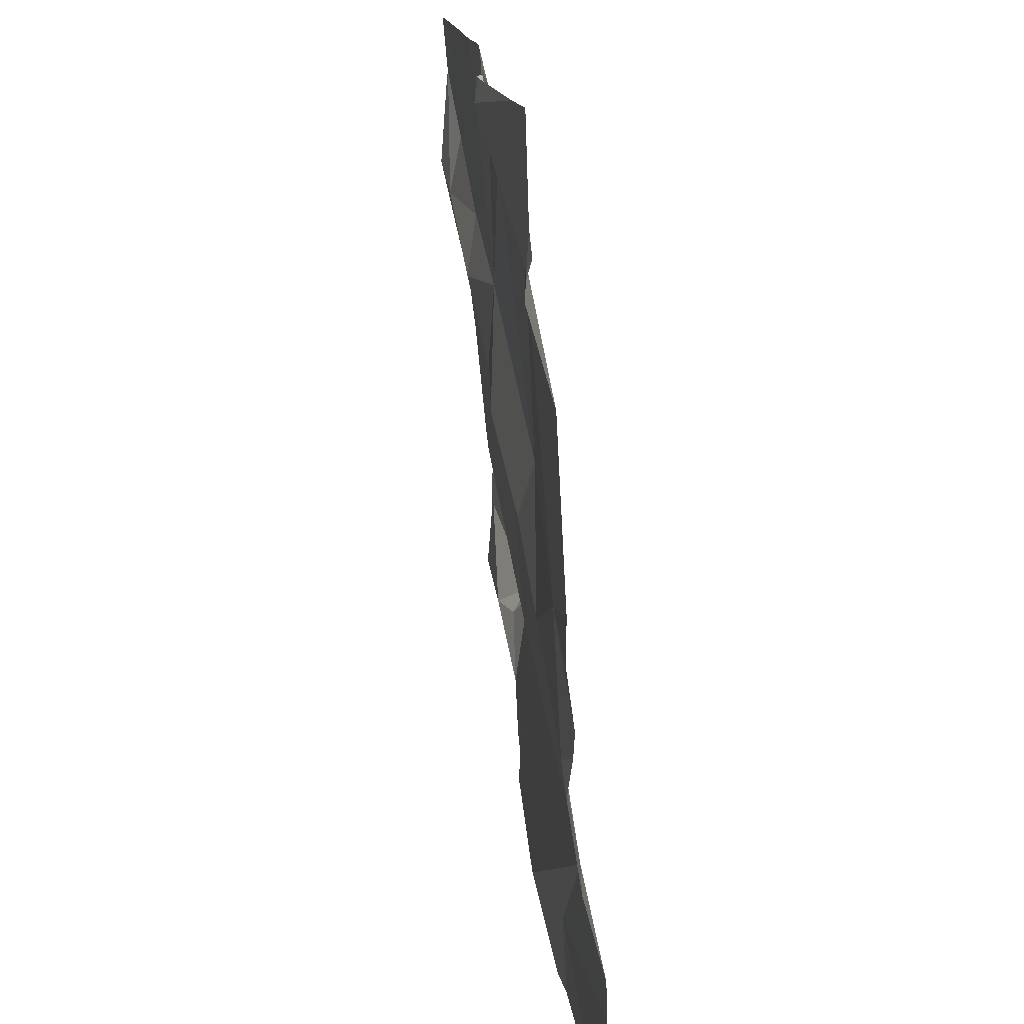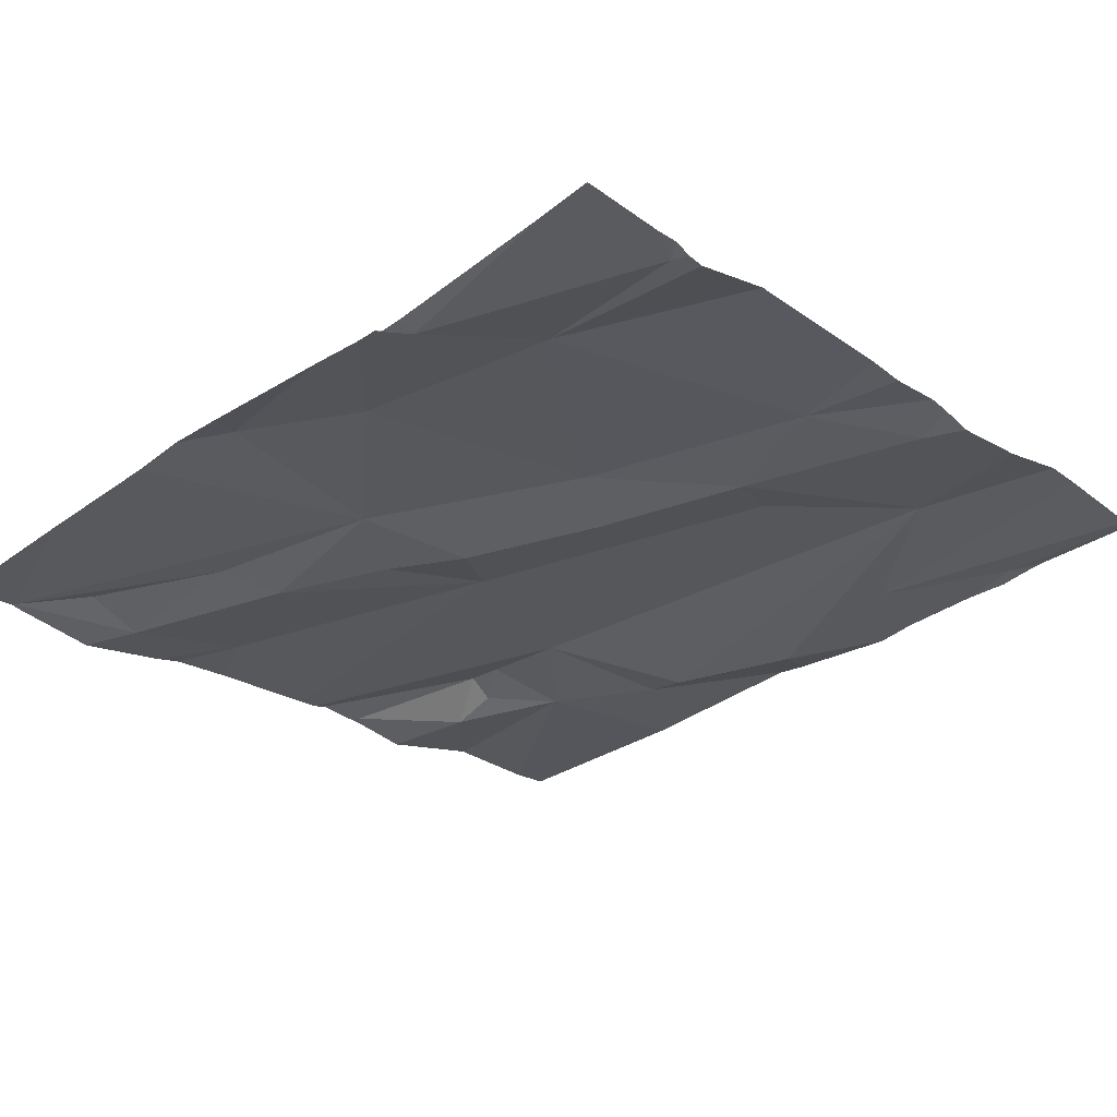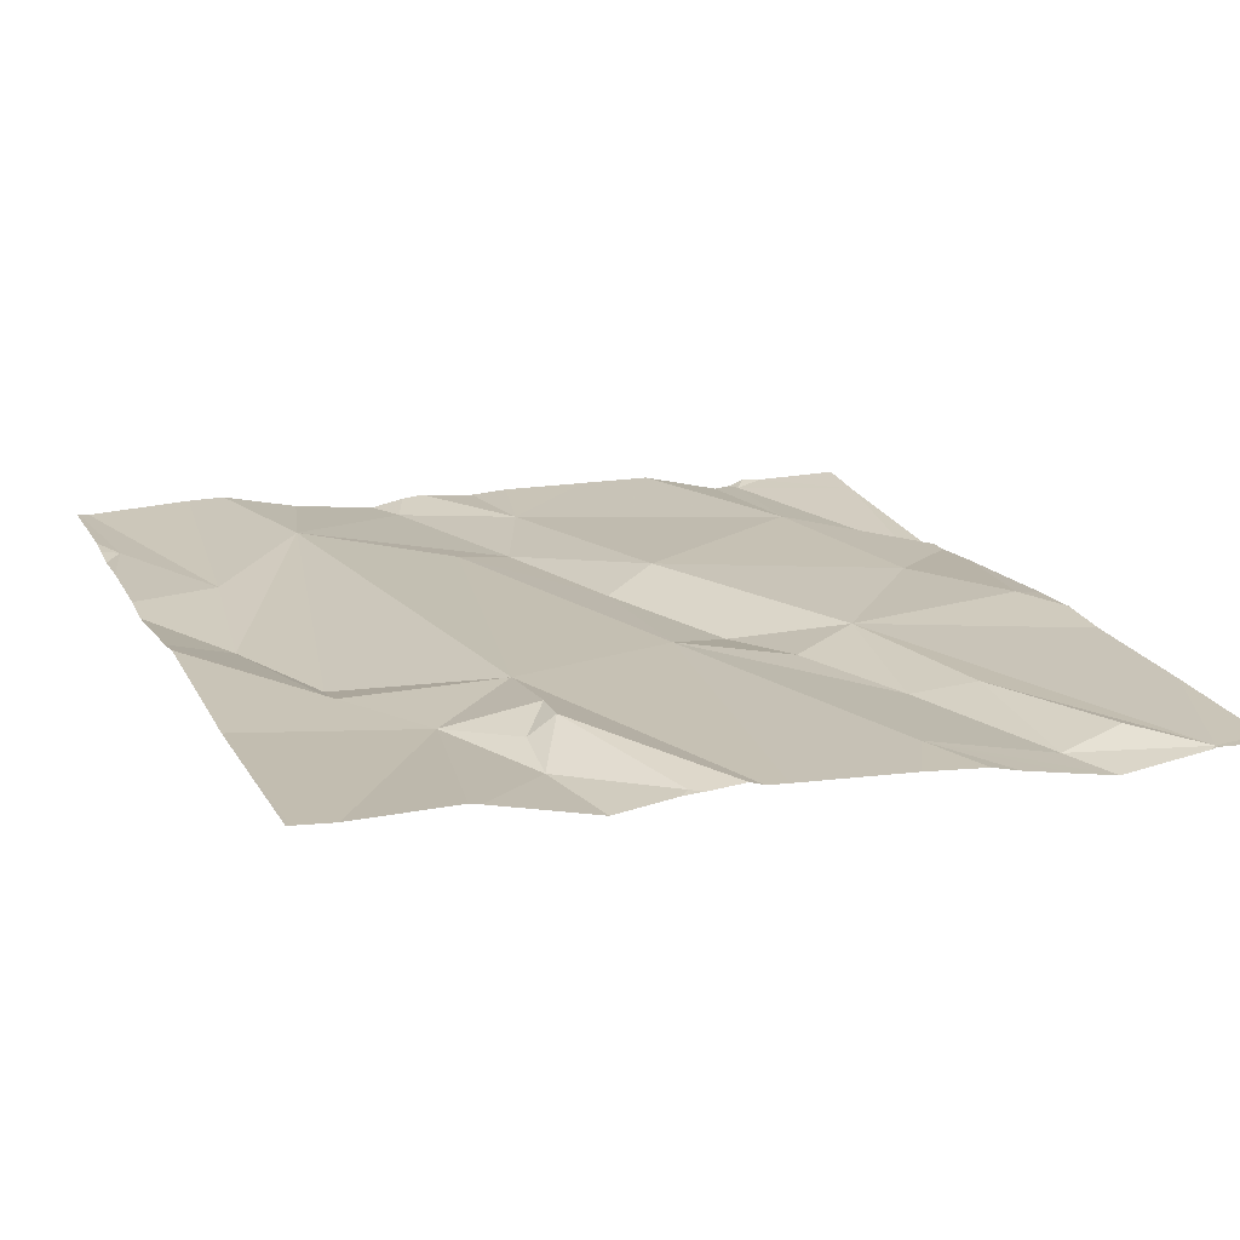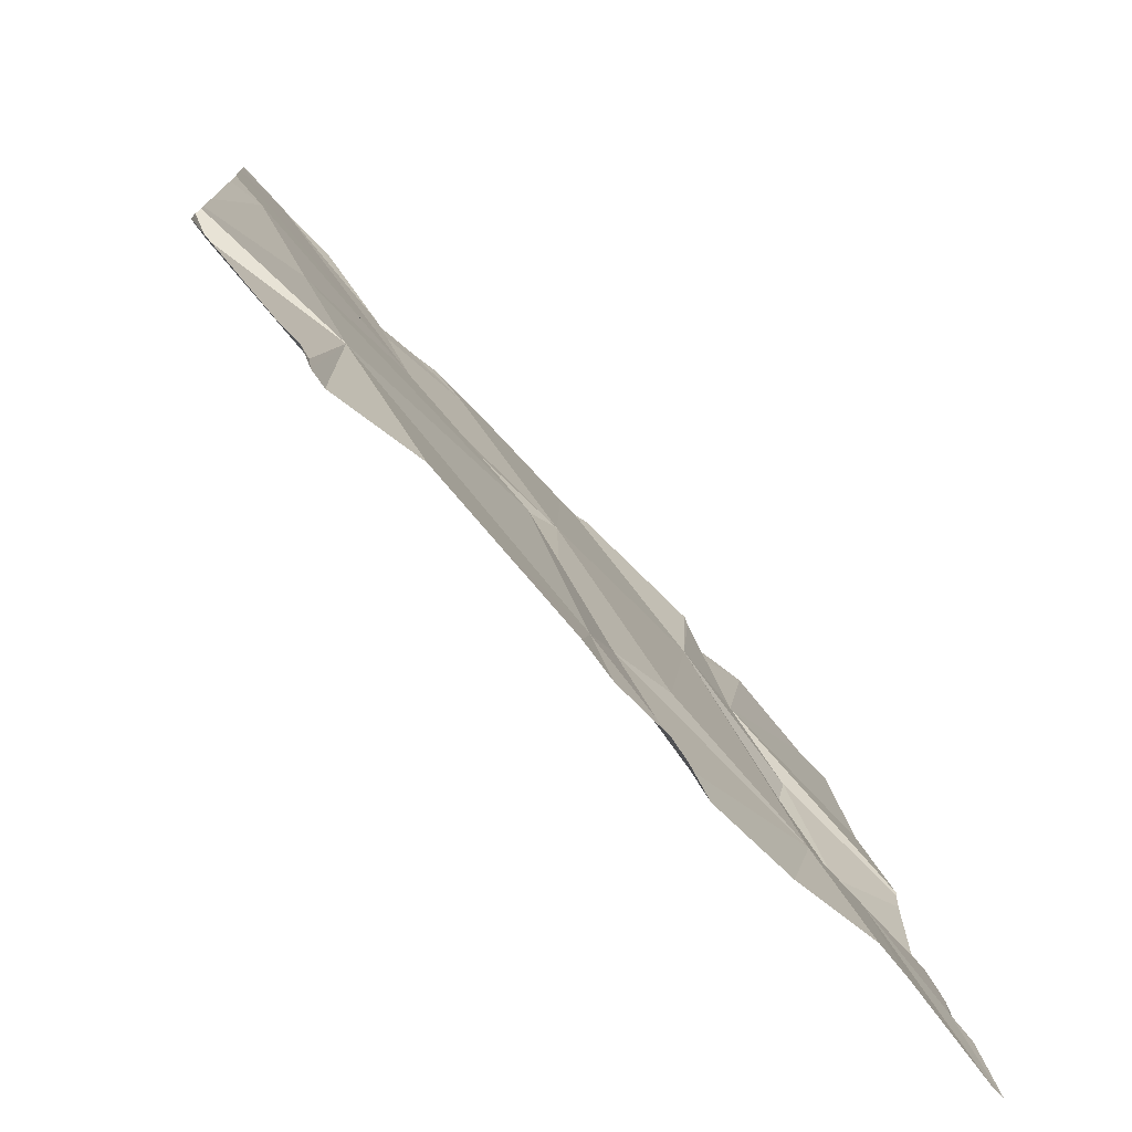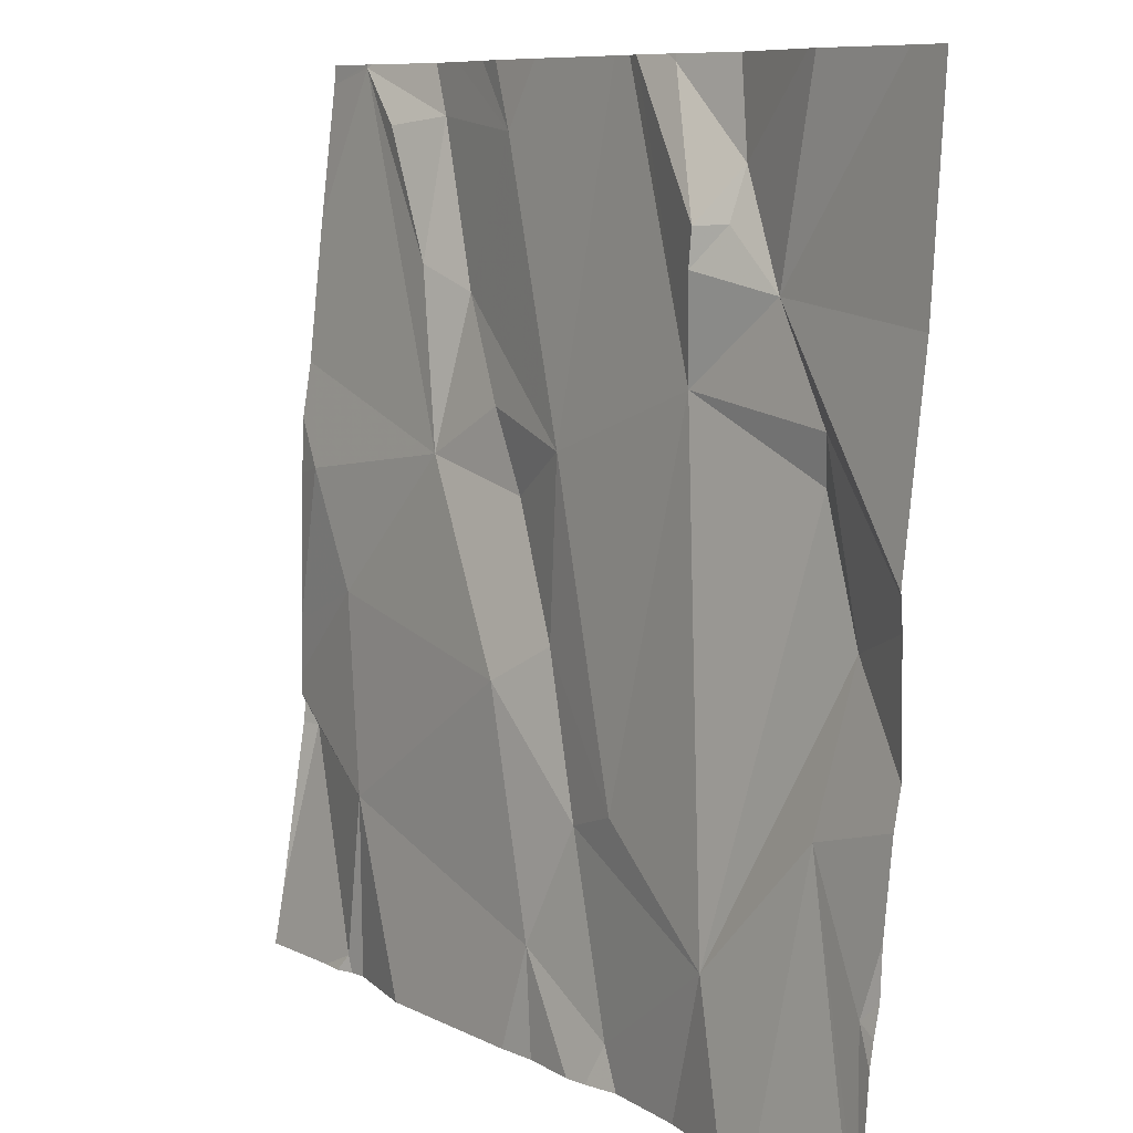
<metadata>
{"format":"obj","ext":"obj","renderer":"f3d","projection":"perspective","resolution":1024,"background":"white","views":[{"elev":-74.0,"azim":-86.3,"up":"+Y"},{"elev":-26.5,"azim":-47.2,"up":"+Z"},{"elev":13.9,"azim":158.5,"up":"+Z"},{"elev":-75.8,"azim":-49.2,"up":"+Y"},{"elev":9.0,"azim":52.9,"up":"+Y"}]}
</metadata>
<code>
v -129.6 213.6 500.4
v -129.6 213.5 500.4
v -130.1 213.5 500.4
v -130.1 213.3 500.4
v -130.1 213.7 500.4
v -130 213.7 500.4
v -130 213.1 500.5
v -130 213.3 500.4
v -129.9 213.4 500.4
v -129.4 213.3 500.5
v -130.3 213.7 500.4
v -130.1 213.5 500.4
v -129.4 213.3 500.5
v -130.3 213.3 500.4
v -129.4 213.5 500.4
v -129.9 213.2 500.4
v -130.2 213.7 500.4
v -129.4 213.1 500.5
v -130.2 213.2 500.4
v -130 213.4 500.4
v -129.5 213.4 500.4
v -129.5 213.2 500.4
v -129.5 213.4 500.4
v -129.6 213.6 500.4
v -129.7 213.6 500.4
v -130.2 212.8 500.5
v -129.6 212.8 500.5
v -129.7 213.4 500.4
v -129.7 213.5 500.4
v -129.8 213 500.5
v -130.2 212.8 500.5
v -129.7 213.7 500.4
v -129.6 212.9 500.5
v -129.5 213.1 500.5
v -129.8 213.7 500.4
v -130.1 213.7 500.4
v -130.3 213 500.4
v -130.2 212.8 500.5
v -130.2 213 500.5
v -129.8 213.7 500.4
v -129.6 213.7 500.4
v -130.1 213.7 500.4
v -130 213.7 500.4
v -129.4 213.3 500.5
v -129.4 213.1 500.5
v -129.9 212.9 500.5
v -129.7 213.7 500.4
v -129.4 213.7 500.4
v -129.6 212.8 500.5
v -129.4 212.9 500.5
v -129.5 212.8 500.5
v -130.2 212.8 500.5
v -129.8 212.8 500.5
v -129.4 212.8 500.5
v -129.8 213 500.5
v -130.3 213.6 500.4
v -130.3 213.7 500.4
v -130.3 213.4 500.4
v -130.3 213.3 500.4
v -130.3 213.1 500.4
v -130.3 213.1 500.4
v -130.3 213.4 500.4
v -130.3 212.8 500.5
v -130.2 213.7 500.4
v -130.3 213.1 500.4
v -130.3 213 500.4
v -130.3 213 500.4
v -129.4 213.7 500.4
v -130.3 213.7 500.4
v -129.5 213.7 500.4
v -129.4 212.9 500.5
v -129.4 212.9 500.5
v -129.4 213 500.5
v -129.4 213 500.5
v -130.3 213.7 500.4
v -129.8 212.8 500.5
v -129.9 212.8 500.5
v -129.9 212.8 500.5
v -130 212.8 500.5
v -130.1 212.8 500.5
v -130.2 212.8 500.5
v -129.4 212.8 500.5
v -129.7 212.8 500.5
v -129.8 212.8 500.5
v -129.4 212.8 500.5
v -130.3 212.8 500.5
v -129.4 212.8 500.5
v -130 213.7 500.4
v -129.8 213.7 500.4
v -129.7 213.7 500.4
v -129.7 213.7 500.4
v -129.8 213.7 500.4
v -129.9 213.7 500.4
v -129.4 213.7 500.4
v -130.3 213.7 500.4
v -130.3 213.7 500.4
f 4 20 3
f 5 17 12
f 72 50 71
f 11 5 64
f 4 19 7
f 21 22 44
f 1 2 70
f 29 28 2
f 2 1 24
f 3 12 4
f 9 20 8
f 64 6 36
f 6 3 9
f 8 4 7
f 6 5 3
f 25 32 35
f 16 9 8
f 4 11 56
f 4 12 11
f 71 50 82
f 78 46 79
f 19 14 60
f 77 46 78
f 8 7 16
f 11 12 17
f 11 17 5
f 14 19 4
f 3 20 9
f 14 4 58
f 4 8 20
f 45 34 18
f 21 23 22
f 28 23 21
f 25 24 1
f 25 29 24
f 28 25 40
f 23 28 33
f 2 24 29
f 2 21 13
f 30 9 16
f 48 15 68
f 28 9 30
f 32 1 47
f 9 28 89
f 1 32 25
f 89 28 40
f 28 21 2
f 6 9 92
f 30 33 28
f 28 29 25
f 33 34 22
f 22 23 33
f 3 5 12
f 34 33 27
f 88 6 93
f 39 37 38
f 38 37 63
f 37 39 65
f 39 19 61
f 43 6 88
f 39 7 19
f 75 11 69
f 79 39 80
f 7 39 46
f 68 15 94
f 54 34 85
f 30 16 55
f 76 46 77
f 49 53 83
f 18 50 74
f 55 46 53
f 52 38 31
f 31 38 26
f 33 30 55
f 55 16 7
f 7 46 55
f 53 46 76
f 33 55 53
f 40 25 35
f 35 32 91
f 39 38 52
f 56 11 57
f 48 2 15
f 57 11 95
f 58 4 56
f 15 2 10
f 26 38 63
f 59 14 62
f 60 14 59
f 10 2 13
f 61 19 60
f 18 34 50
f 49 33 53
f 62 14 58
f 45 22 34
f 63 37 67
f 26 63 86
f 47 1 41
f 13 21 44
f 65 39 61
f 66 37 65
f 44 22 45
f 67 37 66
f 51 34 27
f 27 33 49
f 73 50 72
f 41 1 70
f 70 2 48
f 74 50 73
f 54 50 34
f 79 46 39
f 36 6 42
f 80 39 81
f 42 6 43
f 81 39 52
f 82 50 54
f 83 53 84
f 69 11 64
f 84 53 76
f 85 34 51
f 64 5 6
f 87 71 82
f 90 32 47
f 91 32 90
f 92 9 89
f 93 6 92
f 95 11 75
f 96 57 95

</code>
